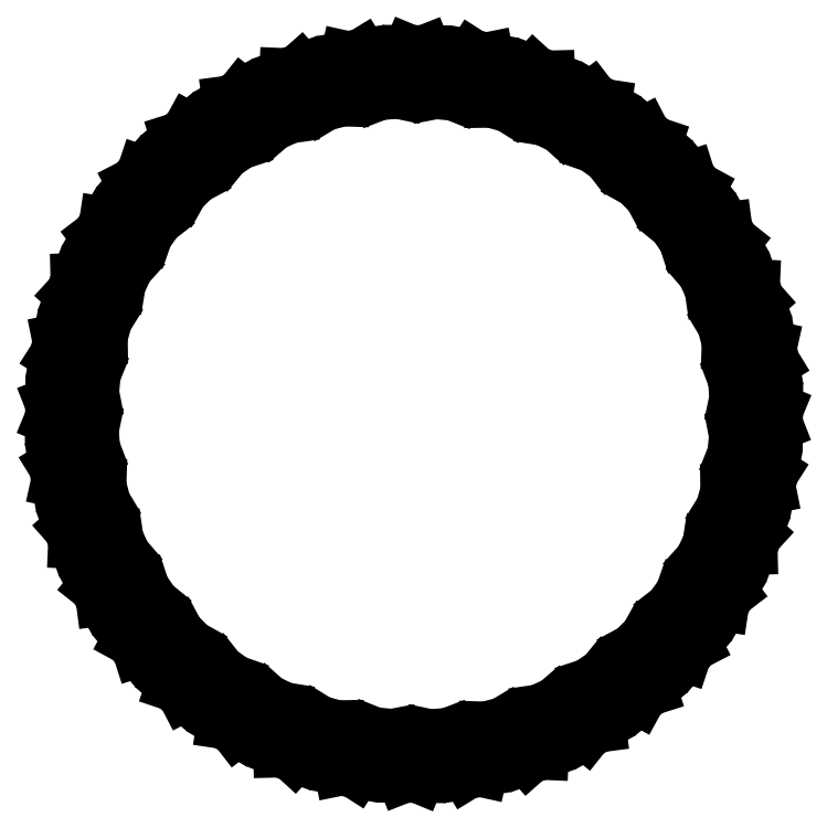
<metadata>
{"format":"dxf","ext":"dxf","renderer":"ezdxf+matplotlib","layout":"modelspace","background":"white","min_lineweight":24,"dpi":150}
</metadata>
<code>
0
SECTION
2
ENTITIES
0
LINE
8
gears
10
7.915
20
1.801
30
0
11
8.407
21
1.785
31
0
0
LINE
8
gears
10
8.407
20
1.785
30
0
11
8.916
21
1.672
31
0
0
LINE
8
gears
10
8.916
20
1.672
30
0
11
8.976
21
1.318
31
0
0
LINE
8
gears
10
8.976
20
1.318
30
0
11
8.531
21
1.045
31
0
0
LINE
8
gears
10
8.531
20
1.045
30
0
11
8.07
21
0.8698
31
0
0
LINE
8
gears
10
8.07
20
0.8698
30
0
11
8.107
21
0.3994
31
0
0
LINE
8
gears
10
8.107
20
0.3994
30
0
11
8.589
21
0.2978
31
0
0
LINE
8
gears
10
8.589
20
0.2978
30
0
11
9.071
21
0.09831
31
0
0
LINE
8
gears
10
9.071
20
0.09831
30
0
11
9.068
21
-0.2611
31
0
0
LINE
8
gears
10
9.068
20
-0.2611
30
0
11
8.582
21
-0.4519
31
0
0
LINE
8
gears
10
8.582
20
-0.4519
30
0
11
8.099
21
-0.5448
31
0
0
LINE
8
gears
10
8.099
20
-0.5448
30
0
11
8.053
21
-1.014
31
0
0
LINE
8
gears
10
8.053
20
-1.014
30
0
11
8.51
21
-1.198
31
0
0
LINE
8
gears
10
8.51
20
-1.198
30
0
11
8.951
21
-1.478
31
0
0
LINE
8
gears
10
8.951
20
-1.478
30
0
11
8.885
21
-1.832
31
0
0
LINE
8
gears
10
8.885
20
-1.832
30
0
11
8.374
21
-1.935
31
0
0
LINE
8
gears
10
8.374
20
-1.935
30
0
11
7.881
21
-1.943
31
0
0
LINE
8
gears
10
7.881
20
-1.943
30
0
11
7.755
21
-2.397
31
0
0
LINE
8
gears
10
7.755
20
-2.397
30
0
11
8.173
21
-2.658
31
0
0
LINE
8
gears
10
8.173
20
-2.658
30
0
11
8.558
21
-3.01
31
0
0
LINE
8
gears
10
8.558
20
-3.01
30
0
11
8.432
21
-3.347
31
0
0
LINE
8
gears
10
8.432
20
-3.347
30
0
11
7.91
21
-3.36
31
0
0
LINE
8
gears
10
7.91
20
-3.36
30
0
11
7.424
21
-3.282
31
0
0
LINE
8
gears
10
7.424
20
-3.282
30
0
11
7.221
21
-3.708
31
0
0
LINE
8
gears
10
7.221
20
-3.708
30
0
11
7.587
21
-4.037
31
0
0
LINE
8
gears
10
7.587
20
-4.037
30
0
11
7.905
21
-4.451
31
0
0
LINE
8
gears
10
7.905
20
-4.451
30
0
11
7.723
21
-4.76
31
0
0
LINE
8
gears
10
7.723
20
-4.76
30
0
11
7.207
21
-4.683
31
0
0
LINE
8
gears
10
7.207
20
-4.683
30
0
11
6.741
21
-4.521
31
0
0
LINE
8
gears
10
6.741
20
-4.521
30
0
11
6.467
21
-4.905
31
0
0
LINE
8
gears
10
6.467
20
-4.905
30
0
11
6.771
21
-5.293
31
0
0
LINE
8
gears
10
6.771
20
-5.293
30
0
11
7.012
21
-5.756
31
0
0
LINE
8
gears
10
7.012
20
-5.756
30
0
11
6.779
21
-6.029
31
0
0
LINE
8
gears
10
6.779
20
-6.029
30
0
11
6.284
21
-5.863
31
0
0
LINE
8
gears
10
6.284
20
-5.863
30
0
11
5.854
21
-5.623
31
0
0
LINE
8
gears
10
5.854
20
-5.623
30
0
11
5.517
21
-5.954
31
0
0
LINE
8
gears
10
5.517
20
-5.954
30
0
11
5.749
21
-6.388
31
0
0
LINE
8
gears
10
5.749
20
-6.388
30
0
11
5.906
21
-6.886
31
0
0
LINE
8
gears
10
5.906
20
-6.886
30
0
11
5.629
21
-7.114
31
0
0
LINE
8
gears
10
5.629
20
-7.114
30
0
11
5.171
21
-6.865
31
0
0
LINE
8
gears
10
5.171
20
-6.865
30
0
11
4.788
21
-6.554
31
0
0
LINE
8
gears
10
4.788
20
-6.554
30
0
11
4.399
21
-6.821
31
0
0
LINE
8
gears
10
4.399
20
-6.821
30
0
11
4.553
21
-7.29
31
0
0
LINE
8
gears
10
4.553
20
-7.29
30
0
11
4.621
21
-7.807
31
0
0
LINE
8
gears
10
4.621
20
-7.807
30
0
11
4.308
21
-7.984
31
0
0
LINE
8
gears
10
4.308
20
-7.984
30
0
11
3.9
21
-7.659
31
0
0
LINE
8
gears
10
3.9
20
-7.659
30
0
11
3.577
21
-7.286
31
0
0
LINE
8
gears
10
3.577
20
-7.286
30
0
11
3.148
21
-7.482
31
0
0
LINE
8
gears
10
3.148
20
-7.482
30
0
11
3.218
21
-7.969
31
0
0
LINE
8
gears
10
3.218
20
-7.969
30
0
11
3.195
21
-8.491
31
0
0
LINE
8
gears
10
3.195
20
-8.491
30
0
11
2.856
21
-8.61
31
0
0
LINE
8
gears
10
2.856
20
-8.61
30
0
11
2.511
21
-8.219
31
0
0
LINE
8
gears
10
2.511
20
-8.219
30
0
11
2.258
21
-7.797
31
0
0
LINE
8
gears
10
2.258
20
-7.797
30
0
11
1.801
21
-7.915
31
0
0
LINE
8
gears
10
1.801
20
-7.915
30
0
11
1.785
21
-8.407
31
0
0
LINE
8
gears
10
1.785
20
-8.407
30
0
11
1.672
21
-8.916
31
0
0
LINE
8
gears
10
1.672
20
-8.916
30
0
11
1.318
21
-8.976
31
0
0
LINE
8
gears
10
1.318
20
-8.976
30
0
11
1.045
21
-8.531
31
0
0
LINE
8
gears
10
1.045
20
-8.531
30
0
11
0.8698
21
-8.07
31
0
0
LINE
8
gears
10
0.8698
20
-8.07
30
0
11
0.3994
21
-8.107
31
0
0
LINE
8
gears
10
0.3994
20
-8.107
30
0
11
0.2978
21
-8.589
31
0
0
LINE
8
gears
10
0.2978
20
-8.589
30
0
11
0.09831
21
-9.071
31
0
0
LINE
8
gears
10
0.09831
20
-9.071
30
0
11
-0.2611
21
-9.068
31
0
0
LINE
8
gears
10
-0.2611
20
-9.068
30
0
11
-0.4519
21
-8.582
31
0
0
LINE
8
gears
10
-0.4519
20
-8.582
30
0
11
-0.5448
21
-8.099
31
0
0
LINE
8
gears
10
-0.5448
20
-8.099
30
0
11
-1.014
21
-8.053
31
0
0
LINE
8
gears
10
-1.014
20
-8.053
30
0
11
-1.198
21
-8.51
31
0
0
LINE
8
gears
10
-1.198
20
-8.51
30
0
11
-1.478
21
-8.951
31
0
0
LINE
8
gears
10
-1.478
20
-8.951
30
0
11
-1.832
21
-8.885
31
0
0
LINE
8
gears
10
-1.832
20
-8.885
30
0
11
-1.935
21
-8.374
31
0
0
LINE
8
gears
10
-1.935
20
-8.374
30
0
11
-1.943
21
-7.881
31
0
0
LINE
8
gears
10
-1.943
20
-7.881
30
0
11
-2.397
21
-7.755
31
0
0
LINE
8
gears
10
-2.397
20
-7.755
30
0
11
-2.658
21
-8.173
31
0
0
LINE
8
gears
10
-2.658
20
-8.173
30
0
11
-3.01
21
-8.558
31
0
0
LINE
8
gears
10
-3.01
20
-8.558
30
0
11
-3.347
21
-8.432
31
0
0
LINE
8
gears
10
-3.347
20
-8.432
30
0
11
-3.36
21
-7.91
31
0
0
LINE
8
gears
10
-3.36
20
-7.91
30
0
11
-3.282
21
-7.424
31
0
0
LINE
8
gears
10
-3.282
20
-7.424
30
0
11
-3.708
21
-7.221
31
0
0
LINE
8
gears
10
-3.708
20
-7.221
30
0
11
-4.037
21
-7.587
31
0
0
LINE
8
gears
10
-4.037
20
-7.587
30
0
11
-4.451
21
-7.905
31
0
0
LINE
8
gears
10
-4.451
20
-7.905
30
0
11
-4.76
21
-7.723
31
0
0
LINE
8
gears
10
-4.76
20
-7.723
30
0
11
-4.683
21
-7.207
31
0
0
LINE
8
gears
10
-4.683
20
-7.207
30
0
11
-4.521
21
-6.741
31
0
0
LINE
8
gears
10
-4.521
20
-6.741
30
0
11
-4.905
21
-6.467
31
0
0
LINE
8
gears
10
-4.905
20
-6.467
30
0
11
-5.293
21
-6.771
31
0
0
LINE
8
gears
10
-5.293
20
-6.771
30
0
11
-5.756
21
-7.012
31
0
0
LINE
8
gears
10
-5.756
20
-7.012
30
0
11
-6.029
21
-6.779
31
0
0
LINE
8
gears
10
-6.029
20
-6.779
30
0
11
-5.863
21
-6.284
31
0
0
LINE
8
gears
10
-5.863
20
-6.284
30
0
11
-5.623
21
-5.854
31
0
0
LINE
8
gears
10
-5.623
20
-5.854
30
0
11
-5.954
21
-5.517
31
0
0
LINE
8
gears
10
-5.954
20
-5.517
30
0
11
-6.388
21
-5.749
31
0
0
LINE
8
gears
10
-6.388
20
-5.749
30
0
11
-6.886
21
-5.906
31
0
0
LINE
8
gears
10
-6.886
20
-5.906
30
0
11
-7.114
21
-5.629
31
0
0
LINE
8
gears
10
-7.114
20
-5.629
30
0
11
-6.865
21
-5.171
31
0
0
LINE
8
gears
10
-6.865
20
-5.171
30
0
11
-6.554
21
-4.788
31
0
0
LINE
8
gears
10
-6.554
20
-4.788
30
0
11
-6.821
21
-4.399
31
0
0
LINE
8
gears
10
-6.821
20
-4.399
30
0
11
-7.29
21
-4.553
31
0
0
LINE
8
gears
10
-7.29
20
-4.553
30
0
11
-7.807
21
-4.621
31
0
0
LINE
8
gears
10
-7.807
20
-4.621
30
0
11
-7.984
21
-4.308
31
0
0
LINE
8
gears
10
-7.984
20
-4.308
30
0
11
-7.659
21
-3.9
31
0
0
LINE
8
gears
10
-7.659
20
-3.9
30
0
11
-7.286
21
-3.577
31
0
0
LINE
8
gears
10
-7.286
20
-3.577
30
0
11
-7.482
21
-3.148
31
0
0
LINE
8
gears
10
-7.482
20
-3.148
30
0
11
-7.969
21
-3.218
31
0
0
LINE
8
gears
10
-7.969
20
-3.218
30
0
11
-8.491
21
-3.195
31
0
0
LINE
8
gears
10
-8.491
20
-3.195
30
0
11
-8.61
21
-2.856
31
0
0
LINE
8
gears
10
-8.61
20
-2.856
30
0
11
-8.219
21
-2.511
31
0
0
LINE
8
gears
10
-8.219
20
-2.511
30
0
11
-7.797
21
-2.258
31
0
0
LINE
8
gears
10
-7.797
20
-2.258
30
0
11
-7.915
21
-1.801
31
0
0
LINE
8
gears
10
-7.915
20
-1.801
30
0
11
-8.407
21
-1.785
31
0
0
LINE
8
gears
10
-8.407
20
-1.785
30
0
11
-8.916
21
-1.672
31
0
0
LINE
8
gears
10
-8.916
20
-1.672
30
0
11
-8.976
21
-1.318
31
0
0
LINE
8
gears
10
-8.976
20
-1.318
30
0
11
-8.531
21
-1.045
31
0
0
LINE
8
gears
10
-8.531
20
-1.045
30
0
11
-8.07
21
-0.8698
31
0
0
LINE
8
gears
10
-8.07
20
-0.8698
30
0
11
-8.107
21
-0.3994
31
0
0
LINE
8
gears
10
-8.107
20
-0.3994
30
0
11
-8.589
21
-0.2978
31
0
0
LINE
8
gears
10
-8.589
20
-0.2978
30
0
11
-9.071
21
-0.09831
31
0
0
LINE
8
gears
10
-9.071
20
-0.09831
30
0
11
-9.068
21
0.2611
31
0
0
LINE
8
gears
10
-9.068
20
0.2611
30
0
11
-8.582
21
0.4519
31
0
0
LINE
8
gears
10
-8.582
20
0.4519
30
0
11
-8.099
21
0.5448
31
0
0
LINE
8
gears
10
-8.099
20
0.5448
30
0
11
-8.053
21
1.014
31
0
0
LINE
8
gears
10
-8.053
20
1.014
30
0
11
-8.51
21
1.198
31
0
0
LINE
8
gears
10
-8.51
20
1.198
30
0
11
-8.951
21
1.478
31
0
0
LINE
8
gears
10
-8.951
20
1.478
30
0
11
-8.885
21
1.832
31
0
0
LINE
8
gears
10
-8.885
20
1.832
30
0
11
-8.374
21
1.935
31
0
0
LINE
8
gears
10
-8.374
20
1.935
30
0
11
-7.881
21
1.943
31
0
0
LINE
8
gears
10
-7.881
20
1.943
30
0
11
-7.755
21
2.397
31
0
0
LINE
8
gears
10
-7.755
20
2.397
30
0
11
-8.173
21
2.658
31
0
0
LINE
8
gears
10
-8.173
20
2.658
30
0
11
-8.558
21
3.01
31
0
0
LINE
8
gears
10
-8.558
20
3.01
30
0
11
-8.432
21
3.347
31
0
0
LINE
8
gears
10
-8.432
20
3.347
30
0
11
-7.91
21
3.36
31
0
0
LINE
8
gears
10
-7.91
20
3.36
30
0
11
-7.424
21
3.282
31
0
0
LINE
8
gears
10
-7.424
20
3.282
30
0
11
-7.221
21
3.708
31
0
0
LINE
8
gears
10
-7.221
20
3.708
30
0
11
-7.587
21
4.037
31
0
0
LINE
8
gears
10
-7.587
20
4.037
30
0
11
-7.905
21
4.451
31
0
0
LINE
8
gears
10
-7.905
20
4.451
30
0
11
-7.723
21
4.76
31
0
0
LINE
8
gears
10
-7.723
20
4.76
30
0
11
-7.207
21
4.683
31
0
0
LINE
8
gears
10
-7.207
20
4.683
30
0
11
-6.741
21
4.521
31
0
0
LINE
8
gears
10
-6.741
20
4.521
30
0
11
-6.467
21
4.905
31
0
0
LINE
8
gears
10
-6.467
20
4.905
30
0
11
-6.771
21
5.293
31
0
0
LINE
8
gears
10
-6.771
20
5.293
30
0
11
-7.012
21
5.756
31
0
0
LINE
8
gears
10
-7.012
20
5.756
30
0
11
-6.779
21
6.029
31
0
0
LINE
8
gears
10
-6.779
20
6.029
30
0
11
-6.284
21
5.863
31
0
0
LINE
8
gears
10
-6.284
20
5.863
30
0
11
-5.854
21
5.623
31
0
0
LINE
8
gears
10
-5.854
20
5.623
30
0
11
-5.517
21
5.954
31
0
0
LINE
8
gears
10
-5.517
20
5.954
30
0
11
-5.749
21
6.388
31
0
0
LINE
8
gears
10
-5.749
20
6.388
30
0
11
-5.906
21
6.886
31
0
0
LINE
8
gears
10
-5.906
20
6.886
30
0
11
-5.629
21
7.114
31
0
0
LINE
8
gears
10
-5.629
20
7.114
30
0
11
-5.171
21
6.865
31
0
0
LINE
8
gears
10
-5.171
20
6.865
30
0
11
-4.788
21
6.554
31
0
0
LINE
8
gears
10
-4.788
20
6.554
30
0
11
-4.399
21
6.821
31
0
0
LINE
8
gears
10
-4.399
20
6.821
30
0
11
-4.553
21
7.29
31
0
0
LINE
8
gears
10
-4.553
20
7.29
30
0
11
-4.621
21
7.807
31
0
0
LINE
8
gears
10
-4.621
20
7.807
30
0
11
-4.308
21
7.984
31
0
0
LINE
8
gears
10
-4.308
20
7.984
30
0
11
-3.9
21
7.659
31
0
0
LINE
8
gears
10
-3.9
20
7.659
30
0
11
-3.577
21
7.286
31
0
0
LINE
8
gears
10
-3.577
20
7.286
30
0
11
-3.148
21
7.482
31
0
0
LINE
8
gears
10
-3.148
20
7.482
30
0
11
-3.218
21
7.969
31
0
0
LINE
8
gears
10
-3.218
20
7.969
30
0
11
-3.195
21
8.491
31
0
0
LINE
8
gears
10
-3.195
20
8.491
30
0
11
-2.856
21
8.61
31
0
0
LINE
8
gears
10
-2.856
20
8.61
30
0
11
-2.511
21
8.219
31
0
0
LINE
8
gears
10
-2.511
20
8.219
30
0
11
-2.258
21
7.797
31
0
0
LINE
8
gears
10
-2.258
20
7.797
30
0
11
-1.801
21
7.915
31
0
0
LINE
8
gears
10
-1.801
20
7.915
30
0
11
-1.785
21
8.407
31
0
0
LINE
8
gears
10
-1.785
20
8.407
30
0
11
-1.672
21
8.916
31
0
0
LINE
8
gears
10
-1.672
20
8.916
30
0
11
-1.318
21
8.976
31
0
0
LINE
8
gears
10
-1.318
20
8.976
30
0
11
-1.045
21
8.531
31
0
0
LINE
8
gears
10
-1.045
20
8.531
30
0
11
-0.8698
21
8.07
31
0
0
LINE
8
gears
10
-0.8698
20
8.07
30
0
11
-0.3994
21
8.107
31
0
0
LINE
8
gears
10
-0.3994
20
8.107
30
0
11
-0.2978
21
8.589
31
0
0
LINE
8
gears
10
-0.2978
20
8.589
30
0
11
-0.09831
21
9.071
31
0
0
LINE
8
gears
10
-0.09831
20
9.071
30
0
11
0.2611
21
9.068
31
0
0
LINE
8
gears
10
0.2611
20
9.068
30
0
11
0.4519
21
8.582
31
0
0
LINE
8
gears
10
0.4519
20
8.582
30
0
11
0.5448
21
8.099
31
0
0
LINE
8
gears
10
0.5448
20
8.099
30
0
11
1.014
21
8.053
31
0
0
LINE
8
gears
10
1.014
20
8.053
30
0
11
1.198
21
8.51
31
0
0
LINE
8
gears
10
1.198
20
8.51
30
0
11
1.478
21
8.951
31
0
0
LINE
8
gears
10
1.478
20
8.951
30
0
11
1.832
21
8.885
31
0
0
LINE
8
gears
10
1.832
20
8.885
30
0
11
1.935
21
8.374
31
0
0
LINE
8
gears
10
1.935
20
8.374
30
0
11
1.943
21
7.881
31
0
0
LINE
8
gears
10
1.943
20
7.881
30
0
11
2.397
21
7.755
31
0
0
LINE
8
gears
10
2.397
20
7.755
30
0
11
2.658
21
8.173
31
0
0
LINE
8
gears
10
2.658
20
8.173
30
0
11
3.01
21
8.558
31
0
0
LINE
8
gears
10
3.01
20
8.558
30
0
11
3.347
21
8.432
31
0
0
LINE
8
gears
10
3.347
20
8.432
30
0
11
3.36
21
7.91
31
0
0
LINE
8
gears
10
3.36
20
7.91
30
0
11
3.282
21
7.424
31
0
0
LINE
8
gears
10
3.282
20
7.424
30
0
11
3.708
21
7.221
31
0
0
LINE
8
gears
10
3.708
20
7.221
30
0
11
4.037
21
7.587
31
0
0
LINE
8
gears
10
4.037
20
7.587
30
0
11
4.451
21
7.905
31
0
0
LINE
8
gears
10
4.451
20
7.905
30
0
11
4.76
21
7.723
31
0
0
LINE
8
gears
10
4.76
20
7.723
30
0
11
4.683
21
7.207
31
0
0
LINE
8
gears
10
4.683
20
7.207
30
0
11
4.521
21
6.741
31
0
0
LINE
8
gears
10
4.521
20
6.741
30
0
11
4.905
21
6.467
31
0
0
LINE
8
gears
10
4.905
20
6.467
30
0
11
5.293
21
6.771
31
0
0
LINE
8
gears
10
5.293
20
6.771
30
0
11
5.756
21
7.012
31
0
0
LINE
8
gears
10
5.756
20
7.012
30
0
11
6.029
21
6.779
31
0
0
LINE
8
gears
10
6.029
20
6.779
30
0
11
5.863
21
6.284
31
0
0
LINE
8
gears
10
5.863
20
6.284
30
0
11
5.623
21
5.854
31
0
0
LINE
8
gears
10
5.623
20
5.854
30
0
11
5.954
21
5.517
31
0
0
LINE
8
gears
10
5.954
20
5.517
30
0
11
6.388
21
5.749
31
0
0
LINE
8
gears
10
6.388
20
5.749
30
0
11
6.886
21
5.906
31
0
0
LINE
8
gears
10
6.886
20
5.906
30
0
11
7.114
21
5.629
31
0
0
LINE
8
gears
10
7.114
20
5.629
30
0
11
6.865
21
5.171
31
0
0
LINE
8
gears
10
6.865
20
5.171
30
0
11
6.554
21
4.788
31
0
0
LINE
8
gears
10
6.554
20
4.788
30
0
11
6.821
21
4.399
31
0
0
LINE
8
gears
10
6.821
20
4.399
30
0
11
7.29
21
4.553
31
0
0
LINE
8
gears
10
7.29
20
4.553
30
0
11
7.807
21
4.621
31
0
0
LINE
8
gears
10
7.807
20
4.621
30
0
11
7.984
21
4.308
31
0
0
LINE
8
gears
10
7.984
20
4.308
30
0
11
7.659
21
3.9
31
0
0
LINE
8
gears
10
7.659
20
3.9
30
0
11
7.286
21
3.577
31
0
0
LINE
8
gears
10
7.286
20
3.577
30
0
11
7.482
21
3.148
31
0
0
LINE
8
gears
10
7.482
20
3.148
30
0
11
7.969
21
3.218
31
0
0
LINE
8
gears
10
7.969
20
3.218
30
0
11
8.491
21
3.195
31
0
0
LINE
8
gears
10
8.491
20
3.195
30
0
11
8.61
21
2.856
31
0
0
LINE
8
gears
10
8.61
20
2.856
30
0
11
8.219
21
2.511
31
0
0
LINE
8
gears
10
8.219
20
2.511
30
0
11
7.797
21
2.258
31
0
0
LINE
8
gears
10
7.797
20
2.258
30
0
11
7.915
21
1.801
31
0
0
ENDSEC
0
EOF

</code>
